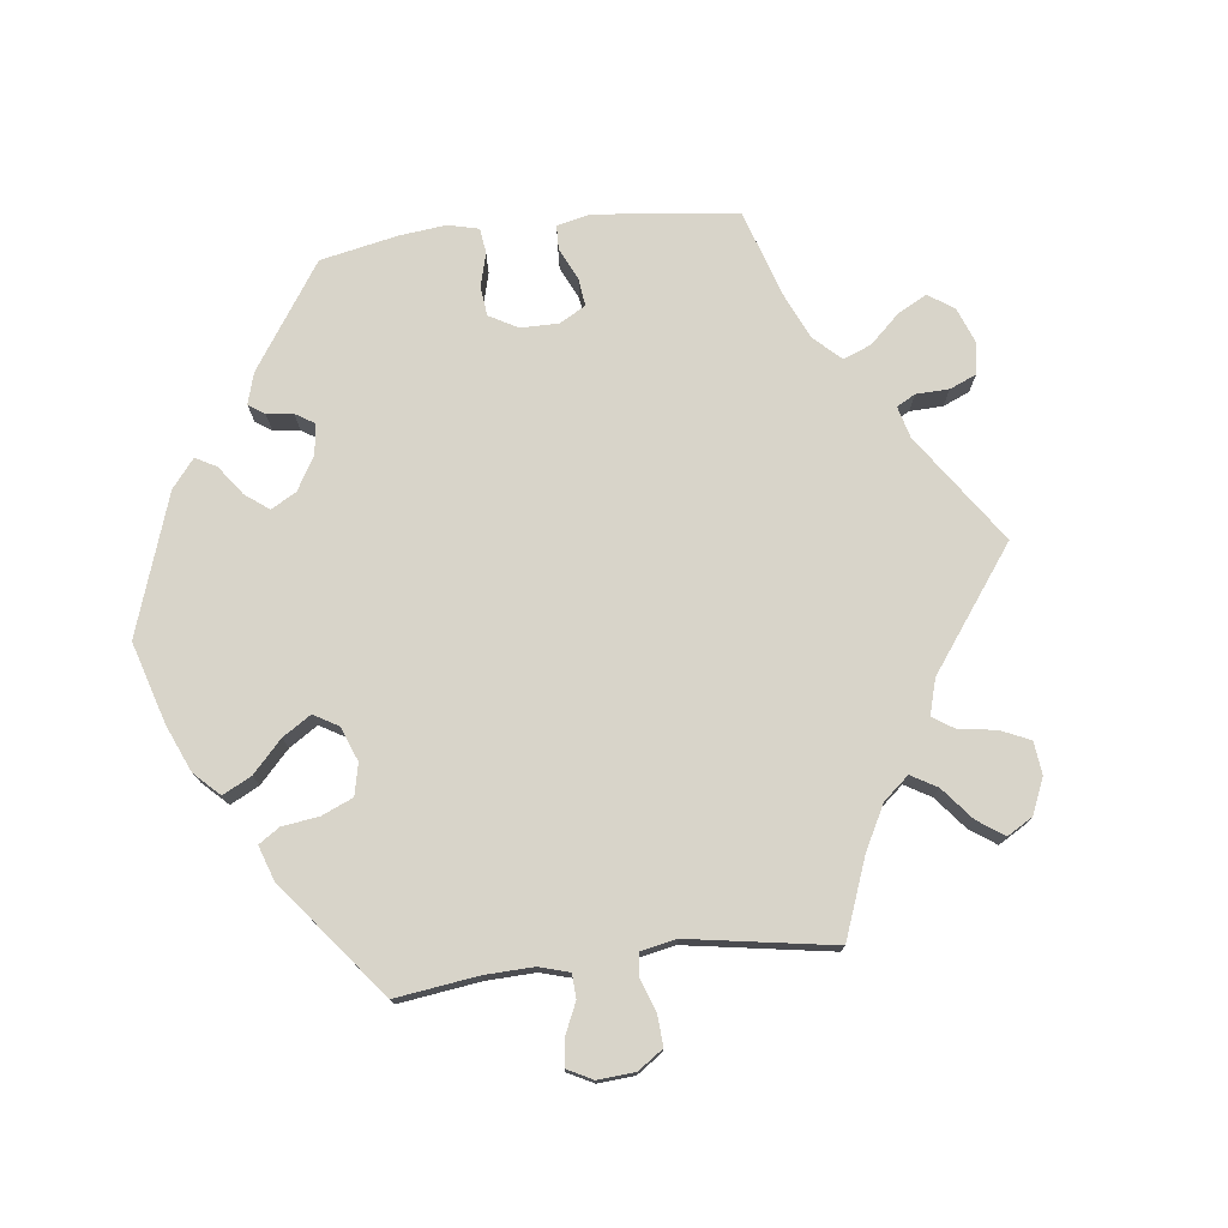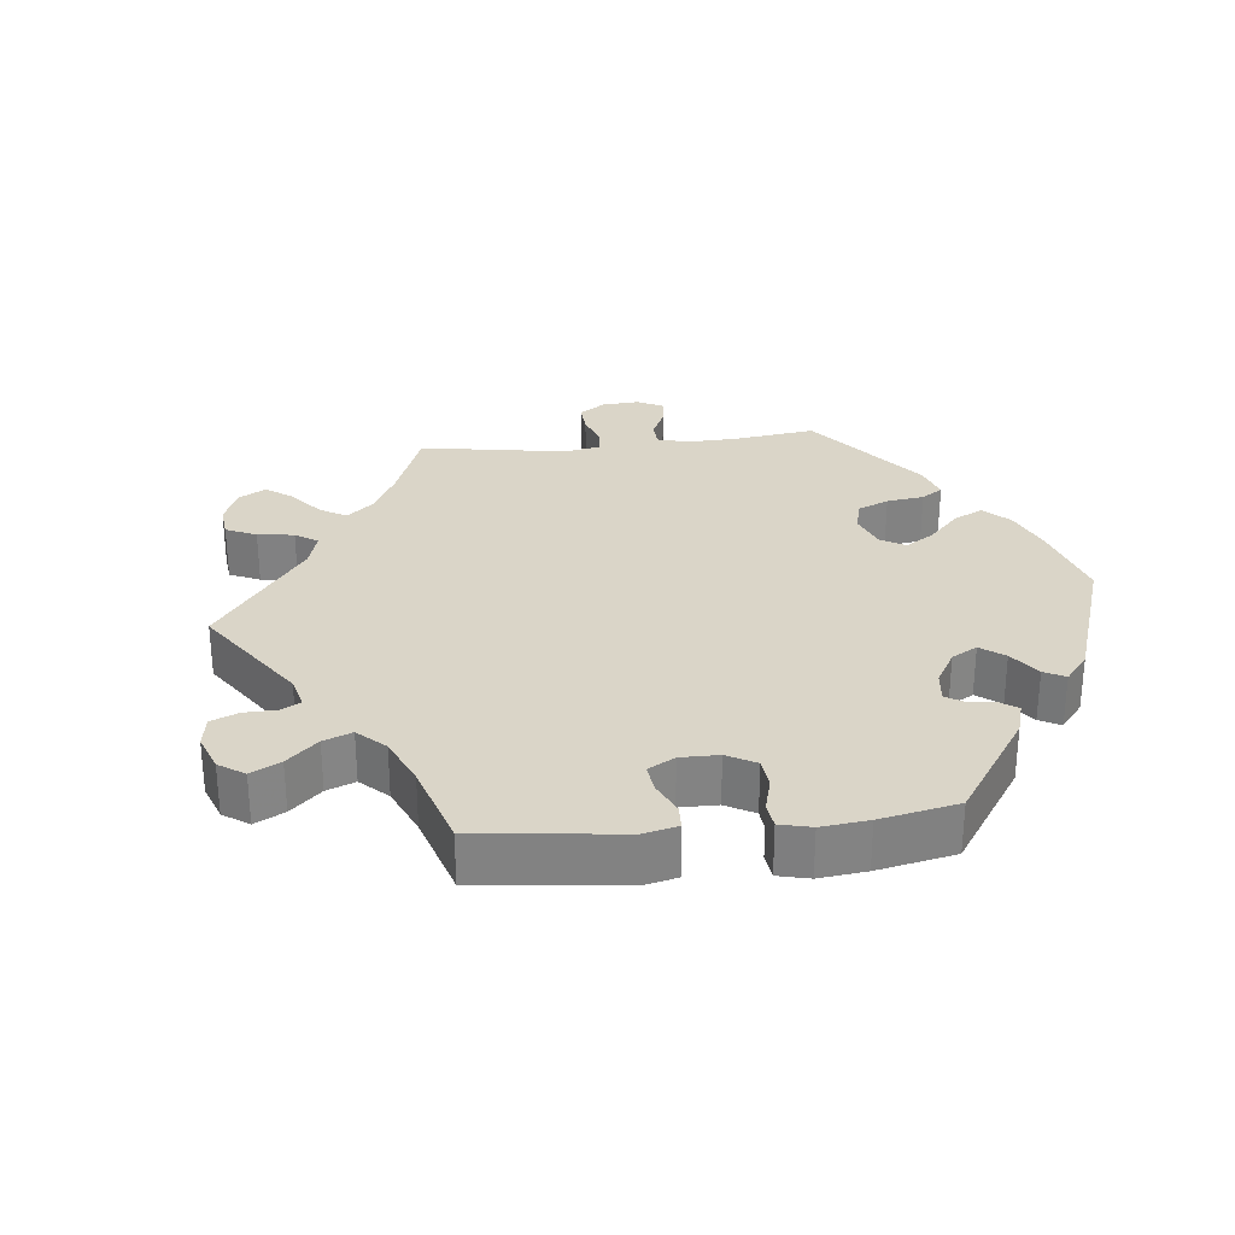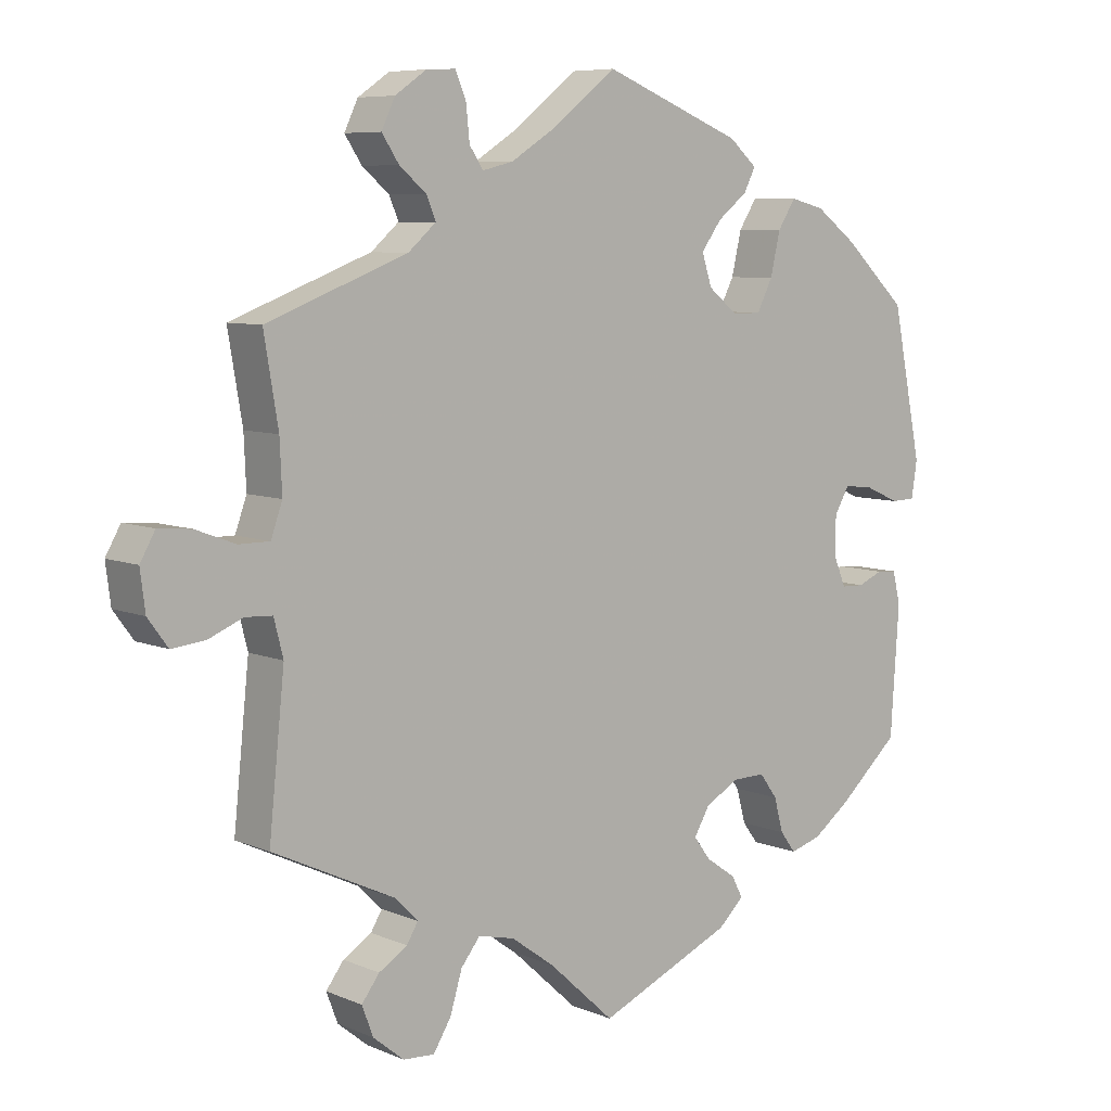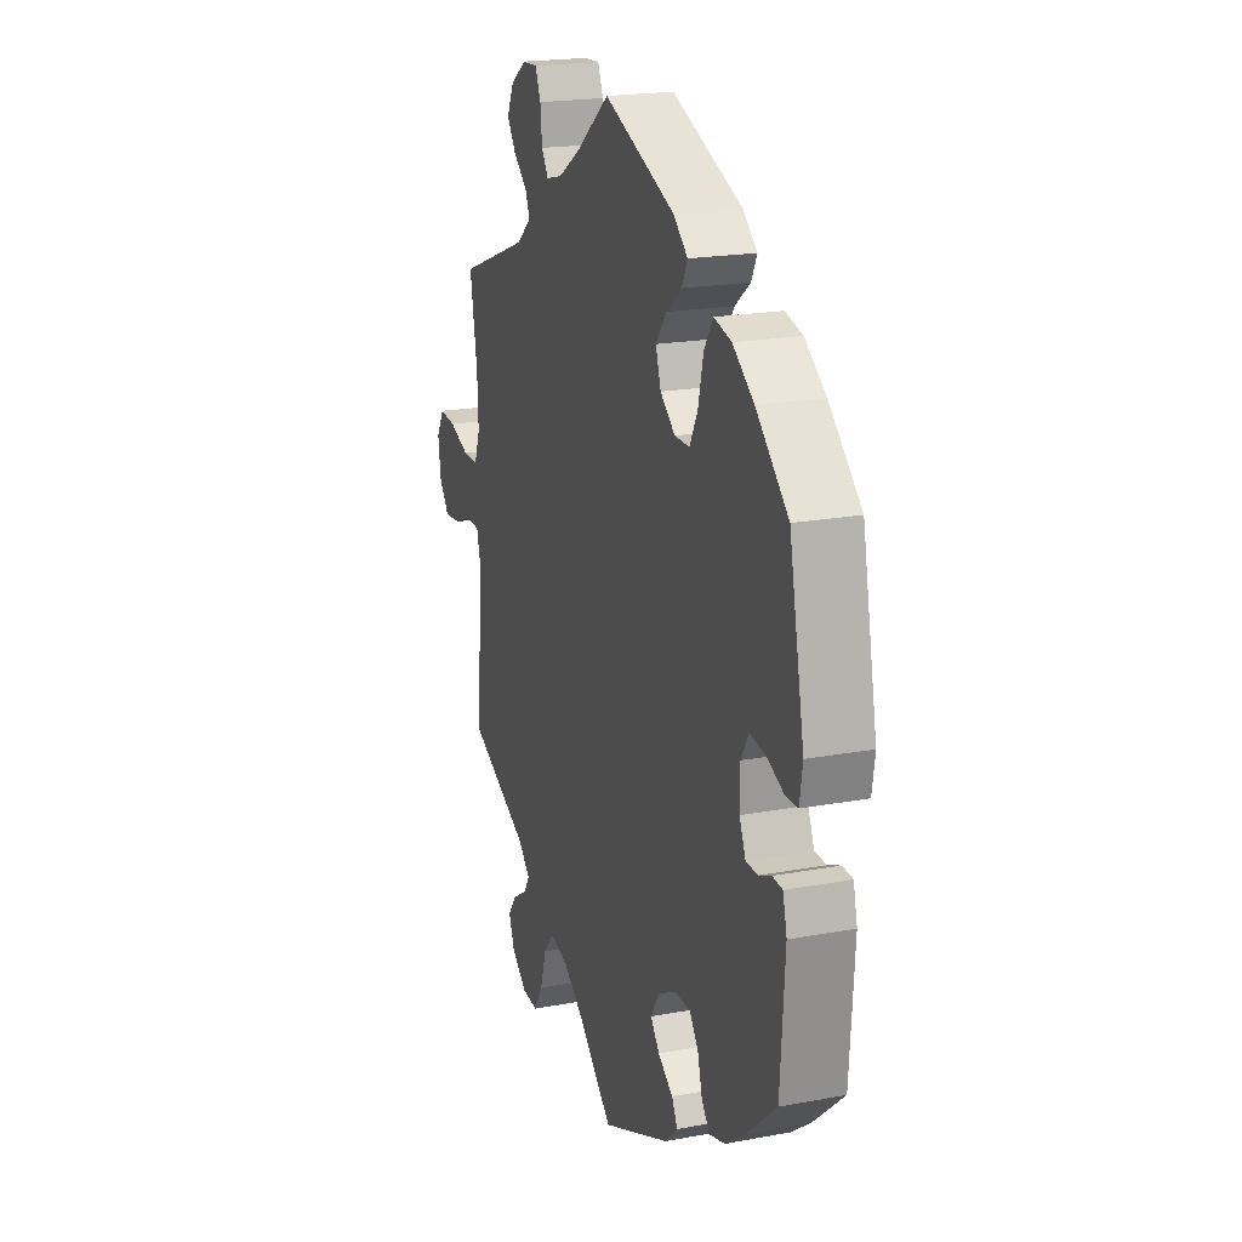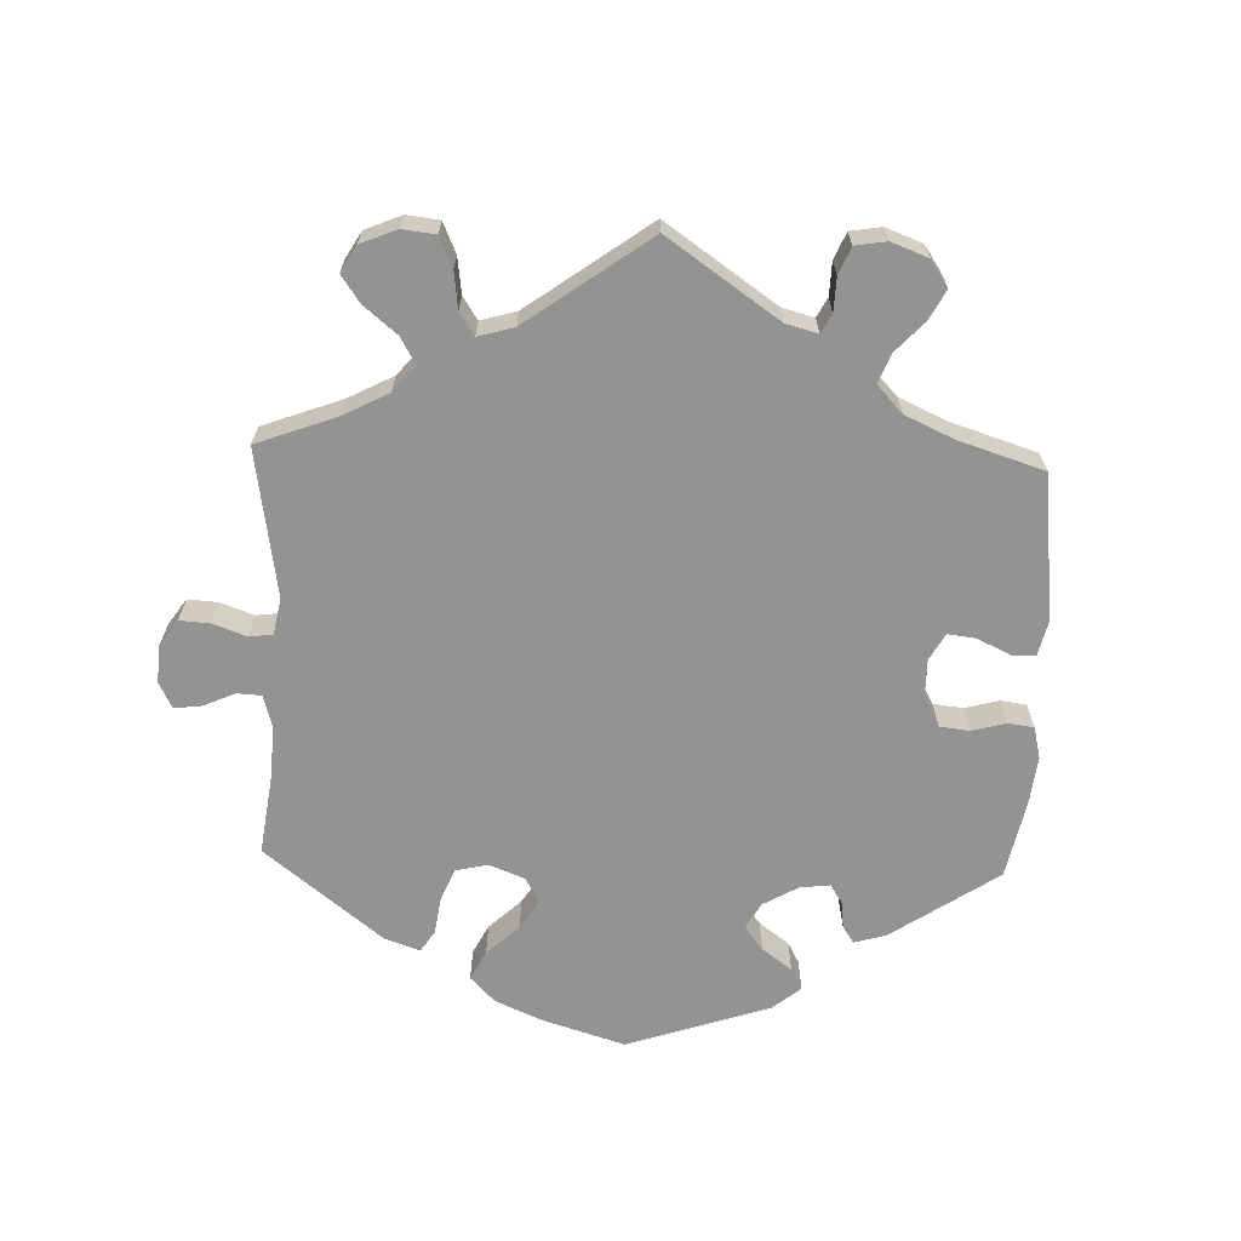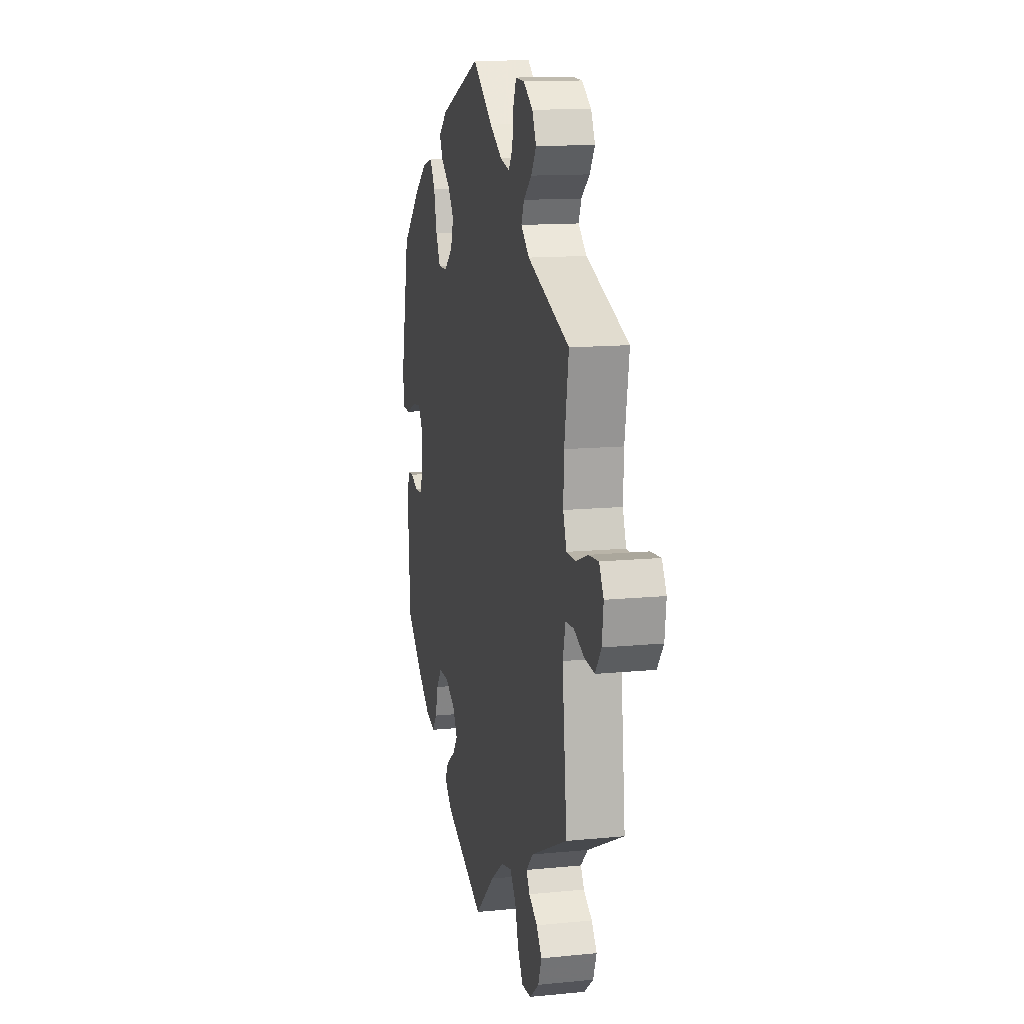
<metadata>
{"format":"obj","ext":"obj","renderer":"f3d","projection":"perspective","resolution":1024,"background":"white","views":[{"elev":75.7,"azim":23.2,"up":"+Y"},{"elev":29.3,"azim":-156.1,"up":"+Y"},{"elev":7.3,"azim":139.8,"up":"+Z"},{"elev":20.1,"azim":-108.9,"up":"+Z"},{"elev":-66.6,"azim":117.9,"up":"+Y"},{"elev":13.2,"azim":77.3,"up":"+Z"}]}
</metadata>
<code>
v 0.33 0.07 -0.37
v 0.297 0.07 -0.403
v 0.313 0.07 -0.429
v 0.353 0.07 -0.454
v 0.378 0.07 -0.487
v 0.362 0.07 -0.529
v 0.319 0.07 -0.564
v 0.275 0.07 -0.567
v 0.25 0.07 -0.527
v 0.233 0.07 -0.471
v 0.206 0.07 -0.437
v 0.155 0.07 -0.449
v 0.094 0.07 -0.493
v 0.001 0.07 -0.578
v -0.188 0.07 -0.496
v -0.224 0.07 -0.462
v -0.208 0.07 -0.432
v -0.166 0.07 -0.403
v -0.142 0.07 -0.371
v -0.164 0.07 -0.334
v -0.211 0.07 -0.307
v -0.258 0.07 -0.306
v -0.283 0.07 -0.34
v -0.296 0.07 -0.388
v -0.318 0.07 -0.417
v -0.362 0.07 -0.404
v -0.416 0.07 -0.364
v -0.5 0.07 -0.289
v -0.512 0.07 -0.109
v -0.501 0.07 -0.064
v -0.473 0.07 -0.062
v -0.438 0.07 -0.077
v -0.406 0.07 -0.076
v -0.389 0.07 -0.036
v -0.389 0.07 0.02
v -0.41 0.07 0.056
v -0.452 0.07 0.051
v -0.5 0.07 0.03
v -0.534 0.07 0.031
v -0.542 0.07 0.082
v -0.5 0.07 0.289
v -0.411 0.07 0.372
v -0.353 0.07 0.415
v -0.305 0.07 0.427
v -0.28 0.07 0.388
v -0.266 0.07 0.328
v -0.244 0.07 0.285
v -0.203 0.07 0.285
v -0.162 0.07 0.318
v -0.148 0.07 0.362
v -0.177 0.07 0.401
v -0.219 0.07 0.434
v -0.235 0.07 0.466
v -0.196 0.07 0.5
v 0 0.07 0.578
v 0.094 0.07 0.505
v 0.153 0.07 0.468
v 0.197 0.07 0.457
v 0.216 0.07 0.486
v 0.221 0.07 0.534
v 0.236 0.07 0.57
v 0.277 0.07 0.568
v 0.321 0.07 0.538
v 0.34 0.07 0.498
v 0.316 0.07 0.462
v 0.278 0.07 0.43
v 0.265 0.07 0.399
v 0.304 0.07 0.365
v 0.501 0.07 0.29
v 0.481 0.07 0.171
v 0.478 0.07 0.1
v 0.494 0.07 0.055
v 0.537 0.07 0.055
v 0.593 0.07 0.076
v 0.639 0.07 0.08
v 0.66 0.07 0.043
v 0.653 0.07 -0.012
v 0.625 0.07 -0.05
v 0.578 0.07 -0.045
v 0.53 0.07 -0.025
v 0.492 0.07 -0.027
v 0.479 0.07 -0.078
v 0.501 0.07 -0.289
v 0.33 0 -0.37
v 0.297 0 -0.403
v 0.313 0 -0.429
v 0.353 0 -0.454
v 0.378 0 -0.487
v 0.362 0 -0.529
v 0.319 0 -0.564
v 0.275 0 -0.567
v 0.25 0 -0.527
v 0.233 0 -0.471
v 0.206 0 -0.437
v 0.155 0 -0.449
v 0.094 0 -0.493
v 0.001 0 -0.578
v -0.188 0 -0.496
v -0.224 0 -0.462
v -0.208 0 -0.432
v -0.166 0 -0.403
v -0.142 0 -0.371
v -0.164 0 -0.334
v -0.211 0 -0.307
v -0.258 0 -0.306
v -0.283 0 -0.34
v -0.296 0 -0.388
v -0.318 0 -0.417
v -0.362 0 -0.404
v -0.416 0 -0.364
v -0.5 0 -0.289
v -0.512 0 -0.109
v -0.501 0 -0.064
v -0.473 0 -0.062
v -0.438 0 -0.077
v -0.406 0 -0.076
v -0.389 0 -0.036
v -0.389 0 0.02
v -0.41 0 0.056
v -0.452 0 0.051
v -0.5 0 0.03
v -0.534 0 0.031
v -0.542 0 0.082
v -0.5 0 0.289
v -0.411 0 0.372
v -0.353 0 0.415
v -0.305 0 0.427
v -0.28 0 0.388
v -0.266 0 0.328
v -0.244 0 0.285
v -0.203 0 0.285
v -0.162 0 0.318
v -0.148 0 0.362
v -0.177 0 0.401
v -0.219 0 0.434
v -0.235 0 0.466
v -0.196 0 0.5
v 0 0 0.578
v 0.094 0 0.505
v 0.153 0 0.468
v 0.197 0 0.457
v 0.216 0 0.486
v 0.221 0 0.534
v 0.236 0 0.57
v 0.277 0 0.568
v 0.321 0 0.538
v 0.34 0 0.498
v 0.316 0 0.462
v 0.278 0 0.43
v 0.265 0 0.399
v 0.304 0 0.365
v 0.501 0 0.29
v 0.481 0 0.171
v 0.478 0 0.1
v 0.494 0 0.055
v 0.537 0 0.055
v 0.593 0 0.076
v 0.639 0 0.08
v 0.66 0 0.043
v 0.653 0 -0.012
v 0.625 0 -0.05
v 0.578 0 -0.045
v 0.53 0 -0.025
v 0.492 0 -0.027
v 0.479 0 -0.078
v 0.501 0 -0.289
f 82 83 1
f 81 82 1 2
f 77 78 79 80
f 77 80 81
f 76 77 81
f 73 74 75 76
f 72 73 76 81
f 71 72 81 2
f 68 69 70
f 67 68 70 71
f 63 64 65 66
f 63 66 67
f 62 63 67
f 59 60 61 62
f 58 59 62 67
f 57 58 67 71
f 53 54 55 56
f 51 52 53 56
f 50 51 56 57
f 49 50 57 71
f 43 44 45 46
f 43 46 47
f 42 43 47
f 41 42 47
f 40 41 47
f 37 38 39 40
f 36 37 40 47
f 35 36 47 48
f 29 30 31 32
f 29 32 33
f 28 29 33
f 27 28 33
f 26 27 33 34
f 23 24 25 26
f 22 23 26 34
f 15 16 17 18
f 13 14 15 18
f 12 13 18 19
f 11 12 19 20
f 7 8 9 10
f 7 10 11
f 6 7 11
f 3 4 5 6
f 2 3 6 11
f 21 22 34 35
f 35 48 49 71
f 20 21 35 71
f 2 11 20 71
f 84 166 165
f 85 84 165 164
f 163 162 161 160
f 164 163 160
f 164 160 159
f 159 158 157 156
f 164 159 156 155
f 85 164 155 154
f 153 152 151
f 154 153 151 150
f 149 148 147 146
f 150 149 146
f 150 146 145
f 145 144 143 142
f 150 145 142 141
f 154 150 141 140
f 139 138 137 136
f 139 136 135 134
f 140 139 134 133
f 154 140 133 132
f 129 128 127 126
f 130 129 126
f 130 126 125
f 130 125 124
f 130 124 123
f 123 122 121 120
f 130 123 120 119
f 131 130 119 118
f 115 114 113 112
f 116 115 112
f 116 112 111
f 116 111 110
f 117 116 110 109
f 109 108 107 106
f 117 109 106 105
f 101 100 99 98
f 101 98 97 96
f 102 101 96 95
f 103 102 95 94
f 93 92 91 90
f 94 93 90
f 94 90 89
f 89 88 87 86
f 94 89 86 85
f 118 117 105 104
f 154 132 131 118
f 154 118 104 103
f 154 103 94 85
f 1 84 85 2
f 2 85 86 3
f 3 86 87 4
f 4 87 88 5
f 5 88 89 6
f 6 89 90 7
f 7 90 91 8
f 8 91 92 9
f 9 92 93 10
f 10 93 94 11
f 11 94 95 12
f 12 95 96 13
f 13 96 97 14
f 14 97 98 15
f 15 98 99 16
f 16 99 100 17
f 17 100 101 18
f 18 101 102 19
f 19 102 103 20
f 20 103 104 21
f 21 104 105 22
f 22 105 106 23
f 23 106 107 24
f 24 107 108 25
f 25 108 109 26
f 26 109 110 27
f 27 110 111 28
f 28 111 112 29
f 29 112 113 30
f 30 113 114 31
f 31 114 115 32
f 32 115 116 33
f 33 116 117 34
f 34 117 118 35
f 35 118 119 36
f 36 119 120 37
f 37 120 121 38
f 38 121 122 39
f 39 122 123 40
f 40 123 124 41
f 41 124 125 42
f 42 125 126 43
f 43 126 127 44
f 44 127 128 45
f 45 128 129 46
f 46 129 130 47
f 47 130 131 48
f 48 131 132 49
f 49 132 133 50
f 50 133 134 51
f 51 134 135 52
f 52 135 136 53
f 53 136 137 54
f 54 137 138 55
f 55 138 139 56
f 56 139 140 57
f 57 140 141 58
f 58 141 142 59
f 59 142 143 60
f 60 143 144 61
f 61 144 145 62
f 62 145 146 63
f 63 146 147 64
f 64 147 148 65
f 65 148 149 66
f 66 149 150 67
f 67 150 151 68
f 68 151 152 69
f 69 152 153 70
f 70 153 154 71
f 71 154 155 72
f 72 155 156 73
f 73 156 157 74
f 74 157 158 75
f 75 158 159 76
f 76 159 160 77
f 77 160 161 78
f 78 161 162 79
f 79 162 163 80
f 80 163 164 81
f 81 164 165 82
f 82 165 166 83
f 83 166 84 1

</code>
